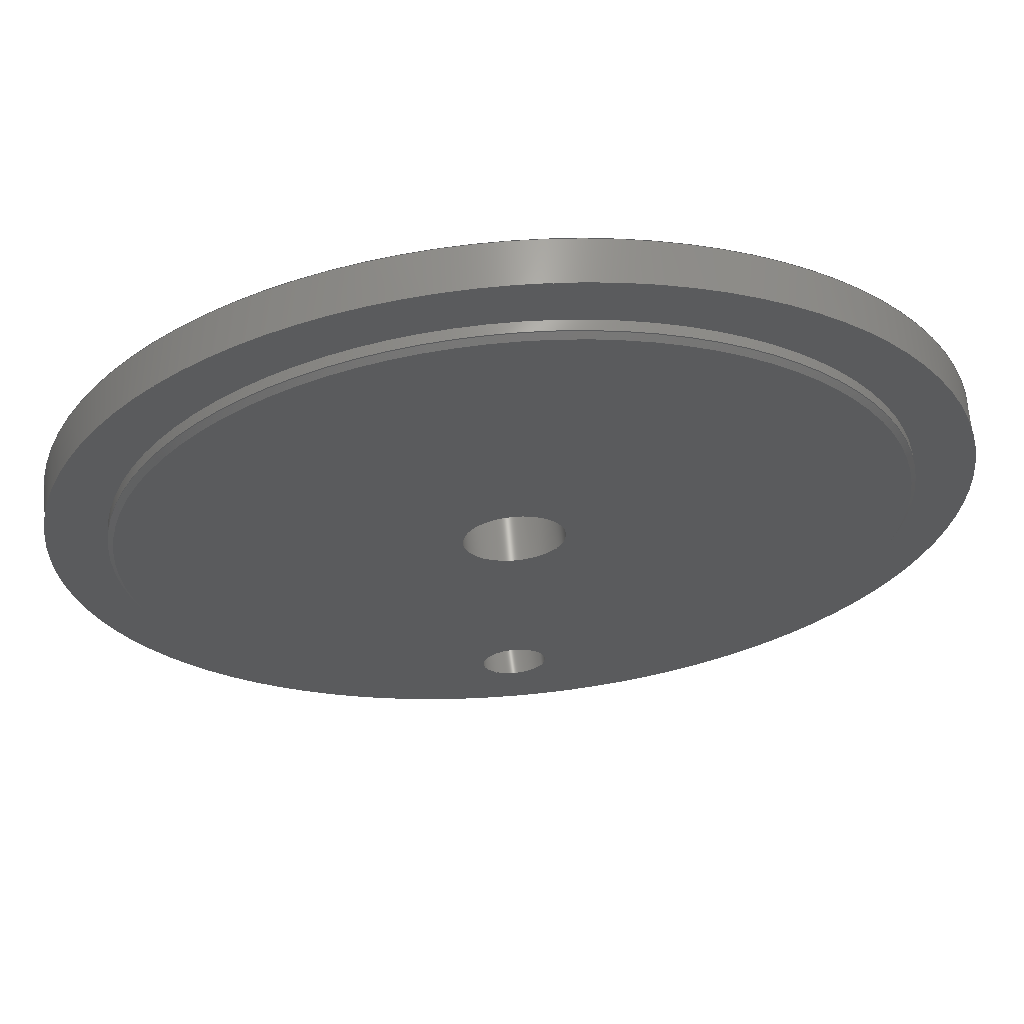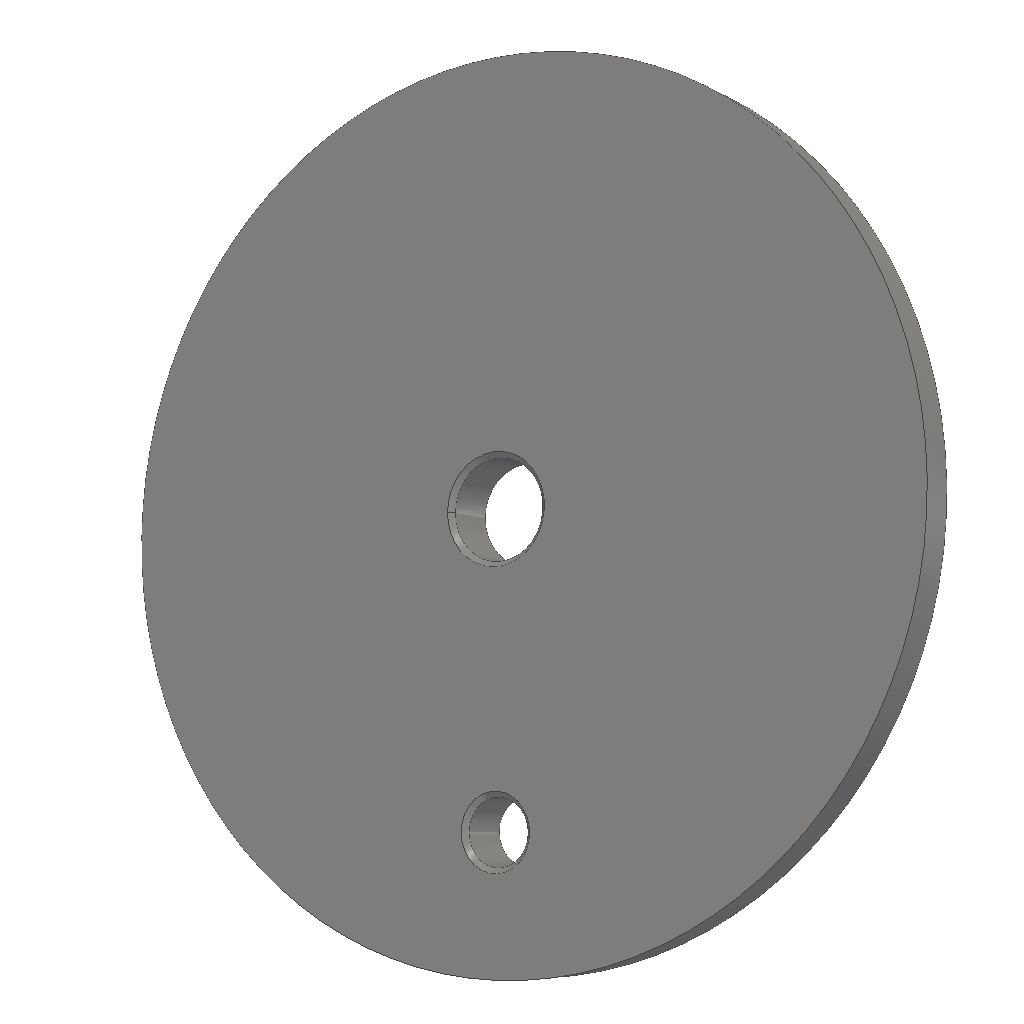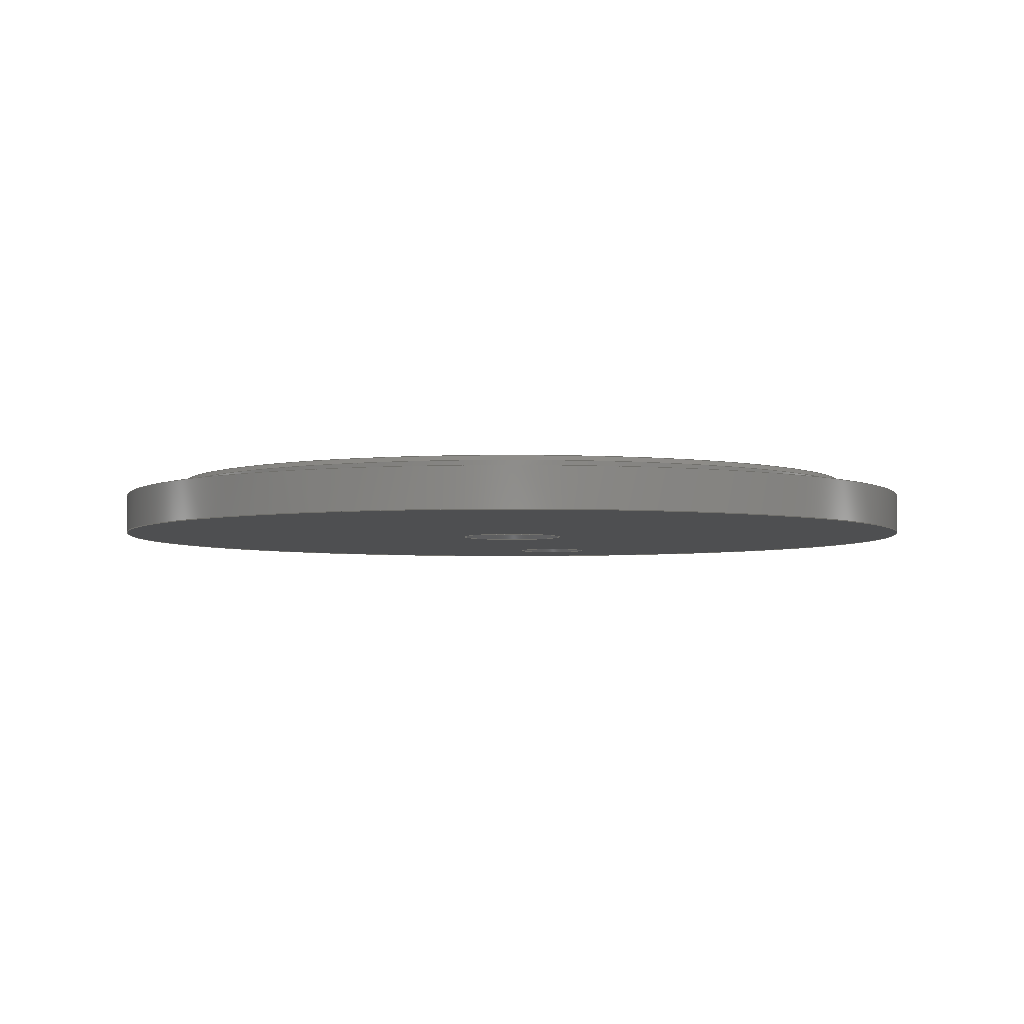
<metadata>
{"format":"step","ext":"step","renderer":"f3d","projection":"perspective","resolution":1024,"background":"white","views":[{"elev":64.1,"azim":-4.9,"up":"+Y"},{"elev":-6.7,"azim":-147.2,"up":"+Y"},{"elev":-4.1,"azim":-170.1,"up":"+Z"}]}
</metadata>
<code>
ISO-10303-21;
DATA;
#1 = MECHANICAL_DESIGN_GEOMETRIC_PRESENTATION_REPRESENTATION( ' ', ( #7, #8, #9, #10, #11, #12, #13, #14, #15, #16 ), #6 );
#2 = PRODUCT_DEFINITION_CONTEXT( '', #17, 'design' );
#3 = APPLICATION_PROTOCOL_DEFINITION( 'international standard', 'automotive_design', 2001, #17 );
#4 = PRODUCT_CATEGORY_RELATIONSHIP( 'NONE', 'NONE', #18, #19 );
#5 = SHAPE_DEFINITION_REPRESENTATION( #20, #21 );
#6 =  ( GEOMETRIC_REPRESENTATION_CONTEXT( 3 )GLOBAL_UNCERTAINTY_ASSIGNED_CONTEXT( ( #22 ) )GLOBAL_UNIT_ASSIGNED_CONTEXT( ( #23, #24, #25 ) )REPRESENTATION_CONTEXT( 'NONE', 'WORKSPACE' ) );
#7 = STYLED_ITEM( '', ( #26 ), #27 );
#8 = STYLED_ITEM( '', ( #28 ), #29 );
#9 = STYLED_ITEM( '', ( #30 ), #31 );
#10 = STYLED_ITEM( '', ( #32 ), #33 );
#11 = STYLED_ITEM( '', ( #34 ), #35 );
#12 = STYLED_ITEM( '', ( #36 ), #37 );
#13 = STYLED_ITEM( '', ( #38 ), #39 );
#14 = STYLED_ITEM( '', ( #40 ), #41 );
#15 = STYLED_ITEM( '', ( #42 ), #43 );
#16 = STYLED_ITEM( '', ( #44 ), #45 );
#17 = APPLICATION_CONTEXT( 'core data for automotive mechanical design processes' );
#18 = PRODUCT_CATEGORY( 'part', 'NONE' );
#19 = PRODUCT_RELATED_PRODUCT_CATEGORY( 'detail', ' ', ( #46 ) );
#20 = PRODUCT_DEFINITION_SHAPE( 'NONE', 'NONE', #47 );
#21 = ADVANCED_BREP_SHAPE_REPRESENTATION( 'tampa inferior 6"', ( #48, #49 ), #6 );
#22 = UNCERTAINTY_MEASURE_WITH_UNIT( LENGTH_MEASURE( 1e-17 ), #23, '', '' );
#23 =  ( CONVERSION_BASED_UNIT( 'METRE', #50 )LENGTH_UNIT(  )NAMED_UNIT( #51 ) );
#24 =  ( NAMED_UNIT( #52 )PLANE_ANGLE_UNIT(  )SI_UNIT( $, .RADIAN. ) );
#25 =  ( NAMED_UNIT( #52 )SI_UNIT( $, .STERADIAN. )SOLID_ANGLE_UNIT(  ) );
#26 = PRESENTATION_STYLE_ASSIGNMENT( ( #53 ) );
#27 = ADVANCED_FACE( '', ( #54, #55 ), #56, .T. );
#28 = PRESENTATION_STYLE_ASSIGNMENT( ( #57 ) );
#29 = ADVANCED_FACE( '', ( #58, #59 ), #60, .F. );
#30 = PRESENTATION_STYLE_ASSIGNMENT( ( #61 ) );
#31 = ADVANCED_FACE( '', ( #62, #63 ), #64, .F. );
#32 = PRESENTATION_STYLE_ASSIGNMENT( ( #65 ) );
#33 = ADVANCED_FACE( '', ( #66, #67 ), #68, .T. );
#34 = PRESENTATION_STYLE_ASSIGNMENT( ( #69 ) );
#35 = ADVANCED_FACE( '', ( #70, #71, #72 ), #73, .F. );
#36 = PRESENTATION_STYLE_ASSIGNMENT( ( #74 ) );
#37 = ADVANCED_FACE( '', ( #75, #76 ), #77, .T. );
#38 = PRESENTATION_STYLE_ASSIGNMENT( ( #78 ) );
#39 = ADVANCED_FACE( '', ( #79, #80, #81 ), #82, .T. );
#40 = PRESENTATION_STYLE_ASSIGNMENT( ( #83 ) );
#41 = ADVANCED_FACE( '', ( #84, #85 ), #86, .F. );
#42 = PRESENTATION_STYLE_ASSIGNMENT( ( #87 ) );
#43 = ADVANCED_FACE( '', ( #88, #89 ), #90, .F. );
#44 = PRESENTATION_STYLE_ASSIGNMENT( ( #91 ) );
#45 = ADVANCED_FACE( '', ( #92, #93 ), #94, .T. );
#46 = PRODUCT( 'tampa inferior 6"', 'tampa inferior 6"', 'PART-tampa inferior 6"-DESC', ( #95 ) );
#47 = PRODUCT_DEFINITION( 'NONE', 'NONE', #96, #2 );
#48 = MANIFOLD_SOLID_BREP( 'tampa inferior 6"', #97 );
#49 = AXIS2_PLACEMENT_3D( '', #98, #99, #100 );
#50 = LENGTH_MEASURE_WITH_UNIT( LENGTH_MEASURE( 1 ), #101 );
#51 = DIMENSIONAL_EXPONENTS( 1, 0, 0, 0, 0, 0, 0 );
#52 = DIMENSIONAL_EXPONENTS( 0, 0, 0, 0, 0, 0, 0 );
#53 = SURFACE_STYLE_USAGE( .BOTH., #102 );
#54 = FACE_OUTER_BOUND( '', #103, .T. );
#55 = FACE_OUTER_BOUND( '', #104, .T. );
#56 = CYLINDRICAL_SURFACE( '', #105, 0.08415 );
#57 = SURFACE_STYLE_USAGE( .BOTH., #106 );
#58 = FACE_OUTER_BOUND( '', #107, .T. );
#59 = FACE_OUTER_BOUND( '', #108, .T. );
#60 = CYLINDRICAL_SURFACE( '', #109, 0.00635 );
#61 = SURFACE_STYLE_USAGE( .BOTH., #110 );
#62 = FACE_BOUND( '', #111, .T. );
#63 = FACE_OUTER_BOUND( '', #112, .T. );
#64 = CONICAL_SURFACE( '', #113, 0.01052, 0.7854 );
#65 = SURFACE_STYLE_USAGE( .BOTH., #114 );
#66 = FACE_OUTER_BOUND( '', #115, .T. );
#67 = FACE_BOUND( '', #116, .T. );
#68 = CONICAL_SURFACE( '', #117, 0.07215, 0.7854 );
#69 = SURFACE_STYLE_USAGE( .BOTH., #118 );
#70 = FACE_BOUND( '', #119, .T. );
#71 = FACE_BOUND( '', #120, .T. );
#72 = FACE_OUTER_BOUND( '', #121, .T. );
#73 = PLANE( '', #122 );
#74 = SURFACE_STYLE_USAGE( .BOTH., #123 );
#75 = FACE_BOUND( '', #124, .T. );
#76 = FACE_OUTER_BOUND( '', #125, .T. );
#77 = PLANE( '', #126 );
#78 = SURFACE_STYLE_USAGE( .BOTH., #127 );
#79 = FACE_OUTER_BOUND( '', #128, .T. );
#80 = FACE_BOUND( '', #129, .T. );
#81 = FACE_BOUND( '', #130, .T. );
#82 = PLANE( '', #131 );
#83 = SURFACE_STYLE_USAGE( .BOTH., #132 );
#84 = FACE_OUTER_BOUND( '', #133, .T. );
#85 = FACE_OUTER_BOUND( '', #134, .T. );
#86 = CYLINDRICAL_SURFACE( '', #135, 0.009525 );
#87 = SURFACE_STYLE_USAGE( .BOTH., #136 );
#88 = FACE_BOUND( '', #137, .T. );
#89 = FACE_OUTER_BOUND( '', #138, .T. );
#90 = CONICAL_SURFACE( '', #139, 0.00735, 0.7854 );
#91 = SURFACE_STYLE_USAGE( .BOTH., #140 );
#92 = FACE_OUTER_BOUND( '', #141, .T. );
#93 = FACE_OUTER_BOUND( '', #142, .T. );
#94 = CYLINDRICAL_SURFACE( '', #143, 0.07315 );
#95 = PRODUCT_CONTEXT( '', #17, 'mechanical' );
#96 = PRODUCT_DEFINITION_FORMATION_WITH_SPECIFIED_SOURCE( ' ', 'NONE', #46, .NOT_KNOWN. );
#97 = CLOSED_SHELL( '', ( #37, #27, #35, #39, #41, #29, #43, #31, #33, #45 ) );
#98 = CARTESIAN_POINT( '', ( 0, 0, 0 ) );
#99 = DIRECTION( '', ( 0, 0, 1 ) );
#100 = DIRECTION( '', ( 1, 0, 0 ) );
#101 =  ( LENGTH_UNIT(  )NAMED_UNIT( #51 )SI_UNIT( $, .METRE. ) );
#102 = SURFACE_SIDE_STYLE( '', ( #144 ) );
#103 = EDGE_LOOP( '', ( #145 ) );
#104 = EDGE_LOOP( '', ( #146 ) );
#105 = AXIS2_PLACEMENT_3D( '', #147, #148, #149 );
#106 = SURFACE_SIDE_STYLE( '', ( #150 ) );
#107 = EDGE_LOOP( '', ( #151 ) );
#108 = EDGE_LOOP( '', ( #152 ) );
#109 = AXIS2_PLACEMENT_3D( '', #153, #154, #155 );
#110 = SURFACE_SIDE_STYLE( '', ( #156 ) );
#111 = EDGE_LOOP( '', ( #157 ) );
#112 = EDGE_LOOP( '', ( #158 ) );
#113 = AXIS2_PLACEMENT_3D( '', #159, #160, #161 );
#114 = SURFACE_SIDE_STYLE( '', ( #162 ) );
#115 = EDGE_LOOP( '', ( #163 ) );
#116 = EDGE_LOOP( '', ( #164 ) );
#117 = AXIS2_PLACEMENT_3D( '', #165, #166, #167 );
#118 = SURFACE_SIDE_STYLE( '', ( #168 ) );
#119 = EDGE_LOOP( '', ( #169 ) );
#120 = EDGE_LOOP( '', ( #170 ) );
#121 = EDGE_LOOP( '', ( #171 ) );
#122 = AXIS2_PLACEMENT_3D( '', #172, #173, #174 );
#123 = SURFACE_SIDE_STYLE( '', ( #175 ) );
#124 = EDGE_LOOP( '', ( #176 ) );
#125 = EDGE_LOOP( '', ( #177 ) );
#126 = AXIS2_PLACEMENT_3D( '', #178, #179, #180 );
#127 = SURFACE_SIDE_STYLE( '', ( #181 ) );
#128 = EDGE_LOOP( '', ( #182 ) );
#129 = EDGE_LOOP( '', ( #183 ) );
#130 = EDGE_LOOP( '', ( #184 ) );
#131 = AXIS2_PLACEMENT_3D( '', #185, #186, #187 );
#132 = SURFACE_SIDE_STYLE( '', ( #188 ) );
#133 = EDGE_LOOP( '', ( #189 ) );
#134 = EDGE_LOOP( '', ( #190 ) );
#135 = AXIS2_PLACEMENT_3D( '', #191, #192, #193 );
#136 = SURFACE_SIDE_STYLE( '', ( #194 ) );
#137 = EDGE_LOOP( '', ( #195 ) );
#138 = EDGE_LOOP( '', ( #196 ) );
#139 = AXIS2_PLACEMENT_3D( '', #197, #198, #199 );
#140 = SURFACE_SIDE_STYLE( '', ( #200 ) );
#141 = EDGE_LOOP( '', ( #201 ) );
#142 = EDGE_LOOP( '', ( #202 ) );
#143 = AXIS2_PLACEMENT_3D( '', #203, #204, #205 );
#144 = SURFACE_STYLE_FILL_AREA( #206 );
#145 = ORIENTED_EDGE( '', *, *, #207, .F. );
#146 = ORIENTED_EDGE( '', *, *, #208, .T. );
#147 = CARTESIAN_POINT( '', ( 0, 5.153e-18, 0.008 ) );
#148 = DIRECTION( '', ( -0, -0, 1 ) );
#149 = DIRECTION( '', ( -1, 0, 0 ) );
#150 = SURFACE_STYLE_FILL_AREA( #209 );
#151 = ORIENTED_EDGE( '', *, *, #210, .T. );
#152 = ORIENTED_EDGE( '', *, *, #211, .T. );
#153 = CARTESIAN_POINT( '', ( 0, -0.05815, 0.011 ) );
#154 = DIRECTION( '', ( -0, -0, 1 ) );
#155 = DIRECTION( '', ( -1, 0, 0 ) );
#156 = SURFACE_STYLE_FILL_AREA( #212 );
#157 = ORIENTED_EDGE( '', *, *, #213, .F. );
#158 = ORIENTED_EDGE( '', *, *, #214, .F. );
#159 = CARTESIAN_POINT( '', ( 0, 5.832e-19, 0 ) );
#160 = DIRECTION( '', ( -0, 0, -1 ) );
#161 = DIRECTION( '', ( -1, 0, 0 ) );
#162 = SURFACE_STYLE_FILL_AREA( #215 );
#163 = ORIENTED_EDGE( '', *, *, #216, .F. );
#164 = ORIENTED_EDGE( '', *, *, #217, .F. );
#165 = CARTESIAN_POINT( '', ( 0, 4.479e-18, 0.011 ) );
#166 = DIRECTION( '', ( -0, 0, -1 ) );
#167 = DIRECTION( '', ( -1, 0, 0 ) );
#168 = SURFACE_STYLE_FILL_AREA( #218 );
#169 = ORIENTED_EDGE( '', *, *, #219, .T. );
#170 = ORIENTED_EDGE( '', *, *, #214, .T. );
#171 = ORIENTED_EDGE( '', *, *, #208, .F. );
#172 = CARTESIAN_POINT( '', ( 0, 0, 0 ) );
#173 = DIRECTION( '', ( 0, 0, 1 ) );
#174 = DIRECTION( '', ( 1, 0, 0 ) );
#175 = SURFACE_STYLE_FILL_AREA( #220 );
#176 = ORIENTED_EDGE( '', *, *, #221, .F. );
#177 = ORIENTED_EDGE( '', *, *, #207, .T. );
#178 = CARTESIAN_POINT( '', ( 0, 0, 0.008 ) );
#179 = DIRECTION( '', ( 0, 0, 1 ) );
#180 = DIRECTION( '', ( 1, 0, 0 ) );
#181 = SURFACE_STYLE_FILL_AREA( #222 );
#182 = ORIENTED_EDGE( '', *, *, #217, .T. );
#183 = ORIENTED_EDGE( '', *, *, #211, .F. );
#184 = ORIENTED_EDGE( '', *, *, #223, .F. );
#185 = CARTESIAN_POINT( '', ( 0, 0, 0.011 ) );
#186 = DIRECTION( '', ( 0, 0, 1 ) );
#187 = DIRECTION( '', ( 1, 0, 0 ) );
#188 = SURFACE_STYLE_FILL_AREA( #224 );
#189 = ORIENTED_EDGE( '', *, *, #213, .T. );
#190 = ORIENTED_EDGE( '', *, *, #223, .T. );
#191 = CARTESIAN_POINT( '', ( 0, 5.832e-19, 0.011 ) );
#192 = DIRECTION( '', ( -0, -0, 1 ) );
#193 = DIRECTION( '', ( -1, 0, 0 ) );
#194 = SURFACE_STYLE_FILL_AREA( #225 );
#195 = ORIENTED_EDGE( '', *, *, #210, .F. );
#196 = ORIENTED_EDGE( '', *, *, #219, .F. );
#197 = CARTESIAN_POINT( '', ( 0, -0.05815, 0 ) );
#198 = DIRECTION( '', ( -0, 0, -1 ) );
#199 = DIRECTION( '', ( -1, 0, 0 ) );
#200 = SURFACE_STYLE_FILL_AREA( #226 );
#201 = ORIENTED_EDGE( '', *, *, #216, .T. );
#202 = ORIENTED_EDGE( '', *, *, #221, .T. );
#203 = CARTESIAN_POINT( '', ( 0, 4.479e-18, 0.011 ) );
#204 = DIRECTION( '', ( -0, -0, 1 ) );
#205 = DIRECTION( '', ( -1, 0, 0 ) );
#206 = FILL_AREA_STYLE( '', ( #227 ) );
#207 = EDGE_CURVE( '', #228, #228, #229, .T. );
#208 = EDGE_CURVE( '', #230, #230, #231, .T. );
#209 = FILL_AREA_STYLE( '', ( #232 ) );
#210 = EDGE_CURVE( '', #233, #233, #234, .F. );
#211 = EDGE_CURVE( '', #235, #235, #236, .T. );
#212 = FILL_AREA_STYLE( '', ( #237 ) );
#213 = EDGE_CURVE( '', #238, #238, #239, .F. );
#214 = EDGE_CURVE( '', #240, #240, #241, .T. );
#215 = FILL_AREA_STYLE( '', ( #242 ) );
#216 = EDGE_CURVE( '', #243, #243, #244, .F. );
#217 = EDGE_CURVE( '', #245, #245, #246, .T. );
#218 = FILL_AREA_STYLE( '', ( #247 ) );
#219 = EDGE_CURVE( '', #248, #248, #249, .T. );
#220 = FILL_AREA_STYLE( '', ( #250 ) );
#221 = EDGE_CURVE( '', #251, #251, #252, .T. );
#222 = FILL_AREA_STYLE( '', ( #253 ) );
#223 = EDGE_CURVE( '', #254, #254, #255, .T. );
#224 = FILL_AREA_STYLE( '', ( #256 ) );
#225 = FILL_AREA_STYLE( '', ( #257 ) );
#226 = FILL_AREA_STYLE( '', ( #258 ) );
#227 = FILL_AREA_STYLE_COLOUR( '', #259 );
#228 = VERTEX_POINT( '', #260 );
#229 = CIRCLE( '', #261, 0.08415 );
#230 = VERTEX_POINT( '', #262 );
#231 = CIRCLE( '', #263, 0.08415 );
#232 = FILL_AREA_STYLE_COLOUR( '', #264 );
#233 = VERTEX_POINT( '', #265 );
#234 = CIRCLE( '', #266, 0.00635 );
#235 = VERTEX_POINT( '', #267 );
#236 = CIRCLE( '', #268, 0.00635 );
#237 = FILL_AREA_STYLE_COLOUR( '', #269 );
#238 = VERTEX_POINT( '', #270 );
#239 = CIRCLE( '', #271, 0.009525 );
#240 = VERTEX_POINT( '', #272 );
#241 = CIRCLE( '', #273, 0.01052 );
#242 = FILL_AREA_STYLE_COLOUR( '', #274 );
#243 = VERTEX_POINT( '', #275 );
#244 = CIRCLE( '', #276, 0.07315 );
#245 = VERTEX_POINT( '', #277 );
#246 = CIRCLE( '', #278, 0.07215 );
#247 = FILL_AREA_STYLE_COLOUR( '', #279 );
#248 = VERTEX_POINT( '', #280 );
#249 = CIRCLE( '', #281, 0.00735 );
#250 = FILL_AREA_STYLE_COLOUR( '', #282 );
#251 = VERTEX_POINT( '', #283 );
#252 = CIRCLE( '', #284, 0.07315 );
#253 = FILL_AREA_STYLE_COLOUR( '', #285 );
#254 = VERTEX_POINT( '', #286 );
#255 = CIRCLE( '', #287, 0.009525 );
#256 = FILL_AREA_STYLE_COLOUR( '', #288 );
#257 = FILL_AREA_STYLE_COLOUR( '', #289 );
#258 = FILL_AREA_STYLE_COLOUR( '', #290 );
#259 = COLOUR_RGB( '', 0.8627, 0.7529, 0.1412 );
#260 = CARTESIAN_POINT( '', ( 0.08415, 5.153e-18, 0.008 ) );
#261 = AXIS2_PLACEMENT_3D( '', #291, #292, #293 );
#262 = CARTESIAN_POINT( '', ( 0.08415, 5.153e-18, 0 ) );
#263 = AXIS2_PLACEMENT_3D( '', #294, #295, #296 );
#264 = COLOUR_RGB( '', 0.8627, 0.7529, 0.1412 );
#265 = CARTESIAN_POINT( '', ( 0.00635, -0.05815, 0.001 ) );
#266 = AXIS2_PLACEMENT_3D( '', #297, #298, #299 );
#267 = CARTESIAN_POINT( '', ( 0.00635, -0.05815, 0.011 ) );
#268 = AXIS2_PLACEMENT_3D( '', #300, #301, #302 );
#269 = COLOUR_RGB( '', 0.8627, 0.7529, 0.1412 );
#270 = CARTESIAN_POINT( '', ( 0.009525, 5.832e-19, 0.001 ) );
#271 = AXIS2_PLACEMENT_3D( '', #303, #304, #305 );
#272 = CARTESIAN_POINT( '', ( 0.01052, 5.832e-19, 0 ) );
#273 = AXIS2_PLACEMENT_3D( '', #306, #307, #308 );
#274 = COLOUR_RGB( '', 0.8627, 0.7529, 0.1412 );
#275 = CARTESIAN_POINT( '', ( 0.07315, 4.479e-18, 0.01 ) );
#276 = AXIS2_PLACEMENT_3D( '', #309, #310, #311 );
#277 = CARTESIAN_POINT( '', ( 0.07215, 4.479e-18, 0.011 ) );
#278 = AXIS2_PLACEMENT_3D( '', #312, #313, #314 );
#279 = COLOUR_RGB( '', 0.8627, 0.7529, 0.1412 );
#280 = CARTESIAN_POINT( '', ( 0.00735, -0.05815, 0 ) );
#281 = AXIS2_PLACEMENT_3D( '', #315, #316, #317 );
#282 = COLOUR_RGB( '', 0.8627, 0.7529, 0.1412 );
#283 = CARTESIAN_POINT( '', ( 0.07315, 4.479e-18, 0.008 ) );
#284 = AXIS2_PLACEMENT_3D( '', #318, #319, #320 );
#285 = COLOUR_RGB( '', 0.8627, 0.7529, 0.1412 );
#286 = CARTESIAN_POINT( '', ( 0.009525, 5.832e-19, 0.011 ) );
#287 = AXIS2_PLACEMENT_3D( '', #321, #322, #323 );
#288 = COLOUR_RGB( '', 0.8627, 0.7529, 0.1412 );
#289 = COLOUR_RGB( '', 0.8627, 0.7529, 0.1412 );
#290 = COLOUR_RGB( '', 0.8627, 0.7529, 0.1412 );
#291 = CARTESIAN_POINT( '', ( 0, 5.153e-18, 0.008 ) );
#292 = DIRECTION( '', ( 0, 0, 1 ) );
#293 = DIRECTION( '', ( 1, 0, 0 ) );
#294 = CARTESIAN_POINT( '', ( 0, 5.153e-18, 0 ) );
#295 = DIRECTION( '', ( 0, 0, 1 ) );
#296 = DIRECTION( '', ( 1, 0, 0 ) );
#297 = CARTESIAN_POINT( '', ( 0, -0.05815, 0.001 ) );
#298 = DIRECTION( '', ( 0, 0, 1 ) );
#299 = DIRECTION( '', ( 1, 0, 0 ) );
#300 = CARTESIAN_POINT( '', ( 0, -0.05815, 0.011 ) );
#301 = DIRECTION( '', ( 0, 0, 1 ) );
#302 = DIRECTION( '', ( 1, 0, 0 ) );
#303 = CARTESIAN_POINT( '', ( 0, 5.832e-19, 0.001 ) );
#304 = DIRECTION( '', ( 0, 0, 1 ) );
#305 = DIRECTION( '', ( 1, 0, 0 ) );
#306 = CARTESIAN_POINT( '', ( 0, 5.832e-19, 0 ) );
#307 = DIRECTION( '', ( 0, 0, 1 ) );
#308 = DIRECTION( '', ( 1, 0, 0 ) );
#309 = CARTESIAN_POINT( '', ( 0, 4.479e-18, 0.01 ) );
#310 = DIRECTION( '', ( 0, 0, 1 ) );
#311 = DIRECTION( '', ( 1, 0, 0 ) );
#312 = CARTESIAN_POINT( '', ( 0, 4.479e-18, 0.011 ) );
#313 = DIRECTION( '', ( 0, 0, 1 ) );
#314 = DIRECTION( '', ( 1, 0, 0 ) );
#315 = CARTESIAN_POINT( '', ( 0, -0.05815, 0 ) );
#316 = DIRECTION( '', ( 0, 0, 1 ) );
#317 = DIRECTION( '', ( 1, 0, 0 ) );
#318 = CARTESIAN_POINT( '', ( 0, 4.479e-18, 0.008 ) );
#319 = DIRECTION( '', ( 0, 0, 1 ) );
#320 = DIRECTION( '', ( 1, 0, 0 ) );
#321 = CARTESIAN_POINT( '', ( 0, 5.832e-19, 0.011 ) );
#322 = DIRECTION( '', ( 0, 0, 1 ) );
#323 = DIRECTION( '', ( 1, 0, 0 ) );
ENDSEC;
END-ISO-10303-21;

</code>
